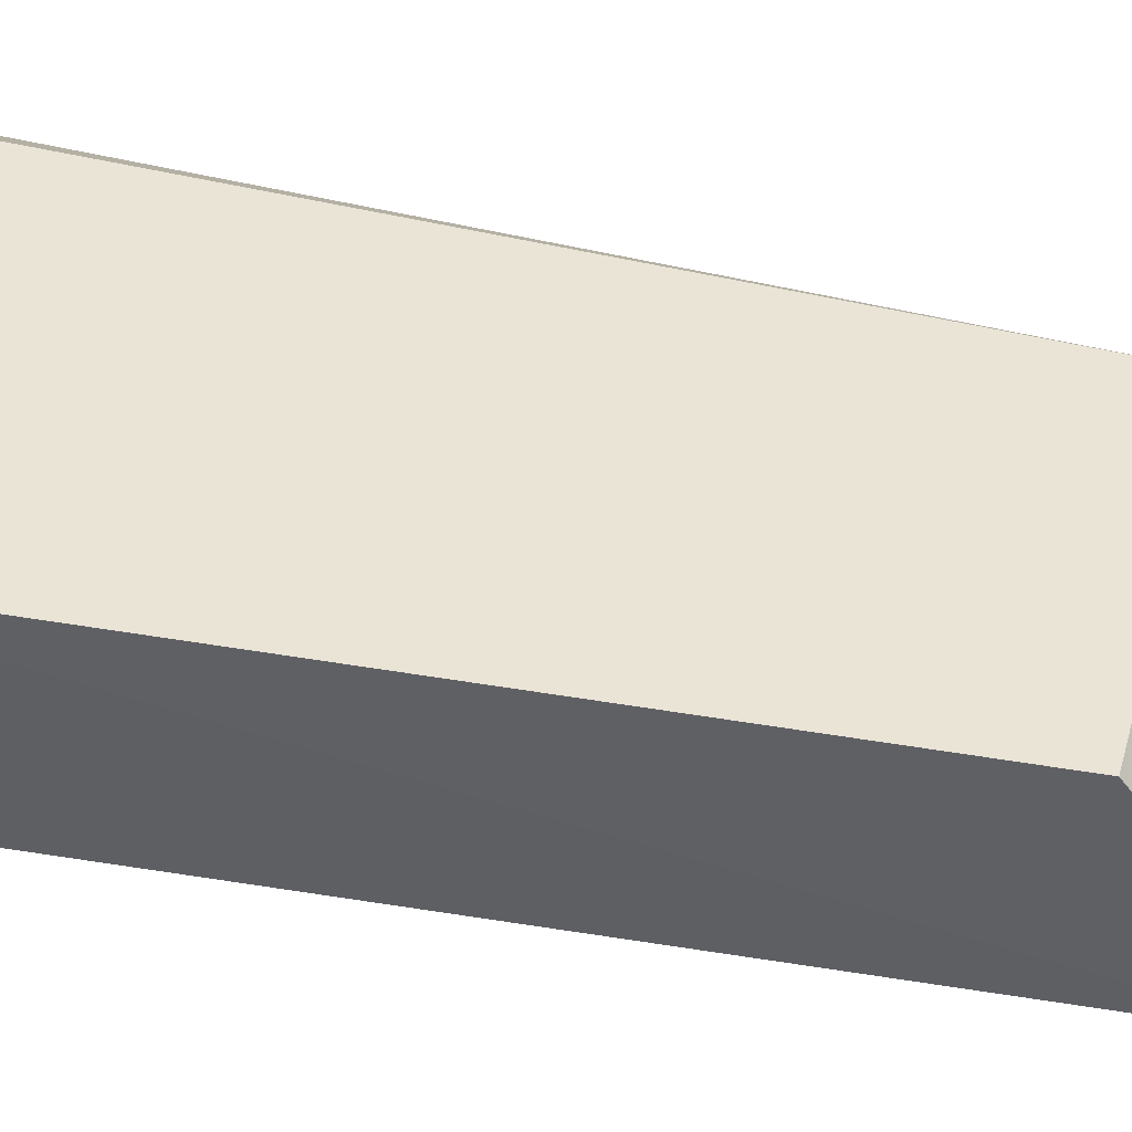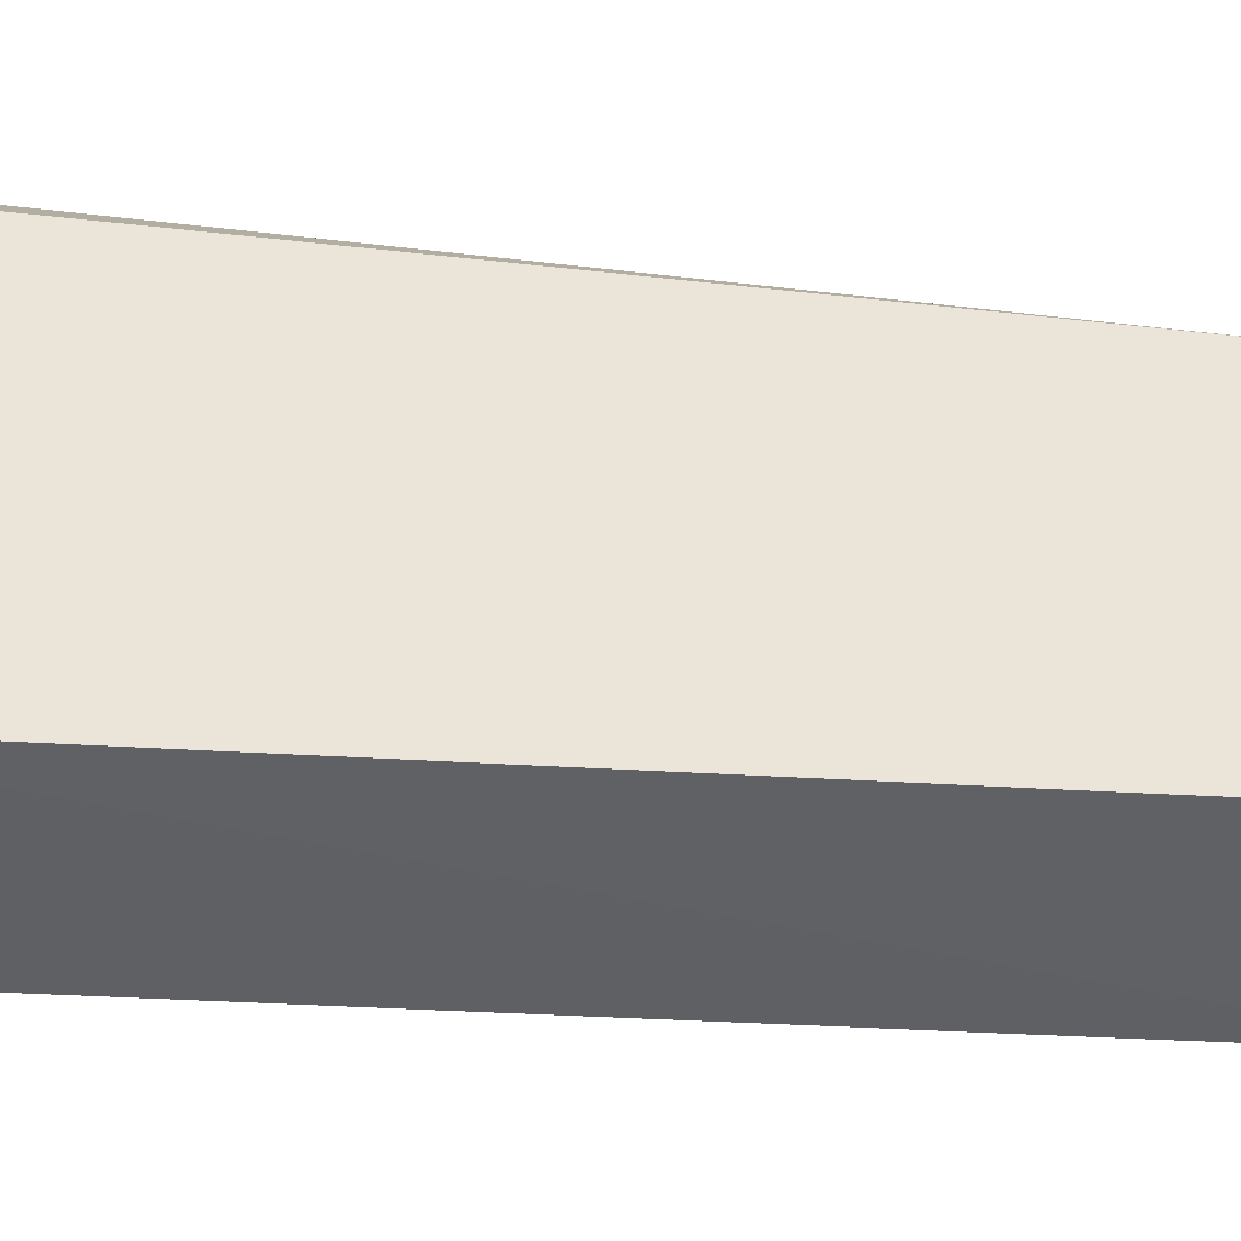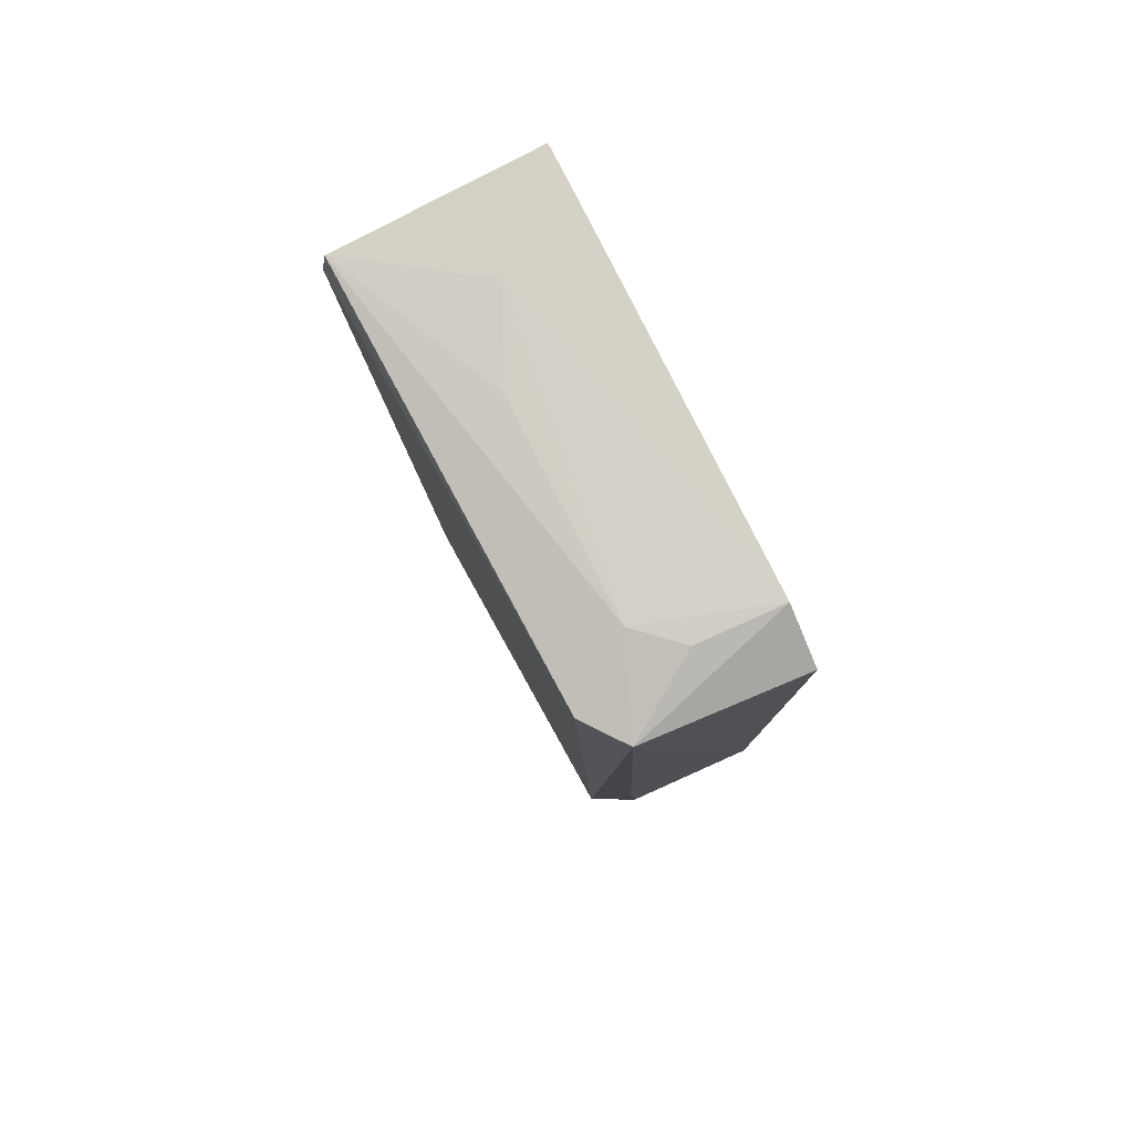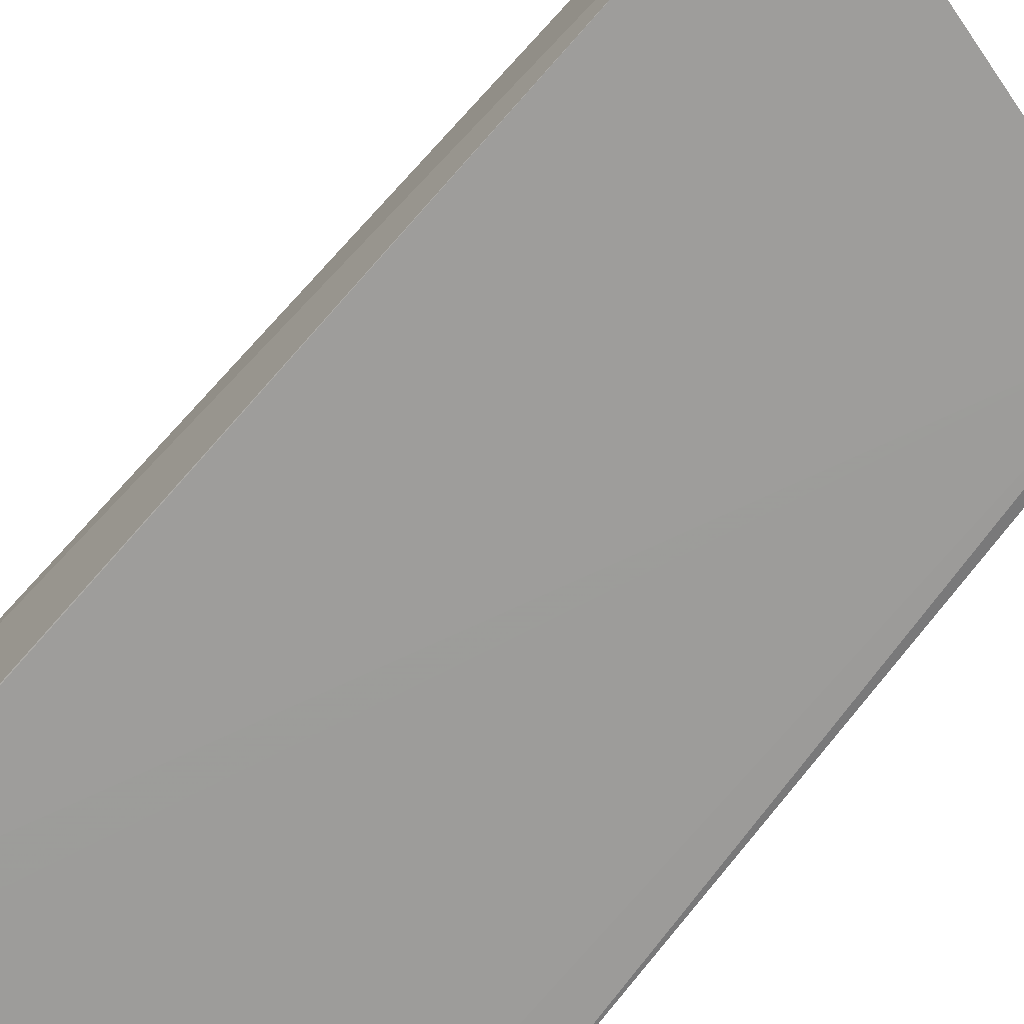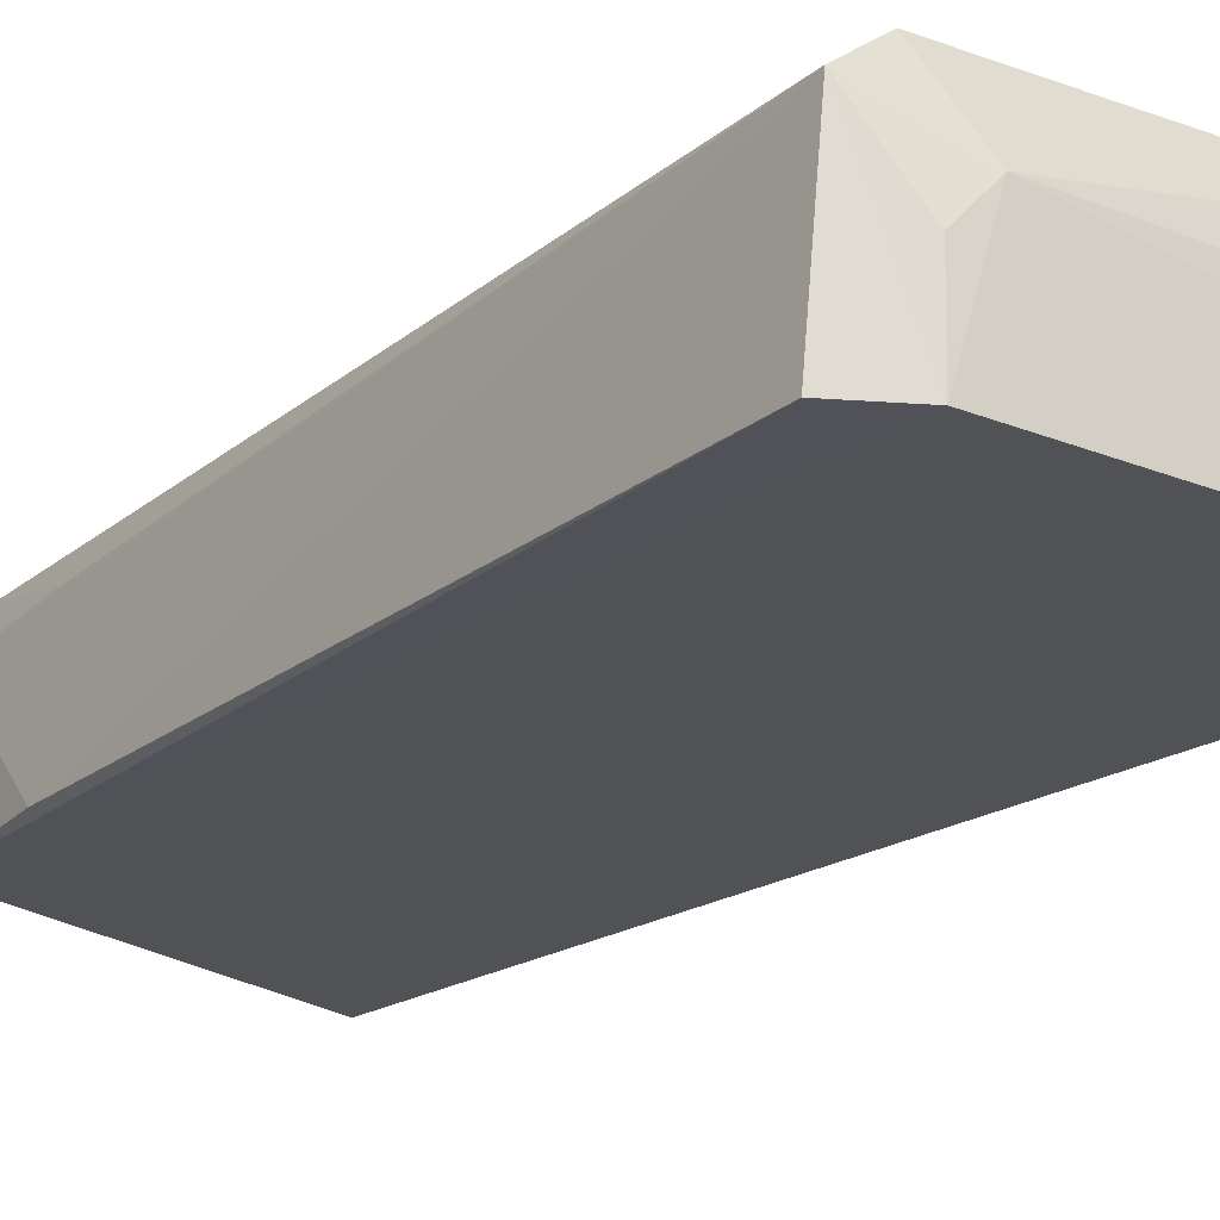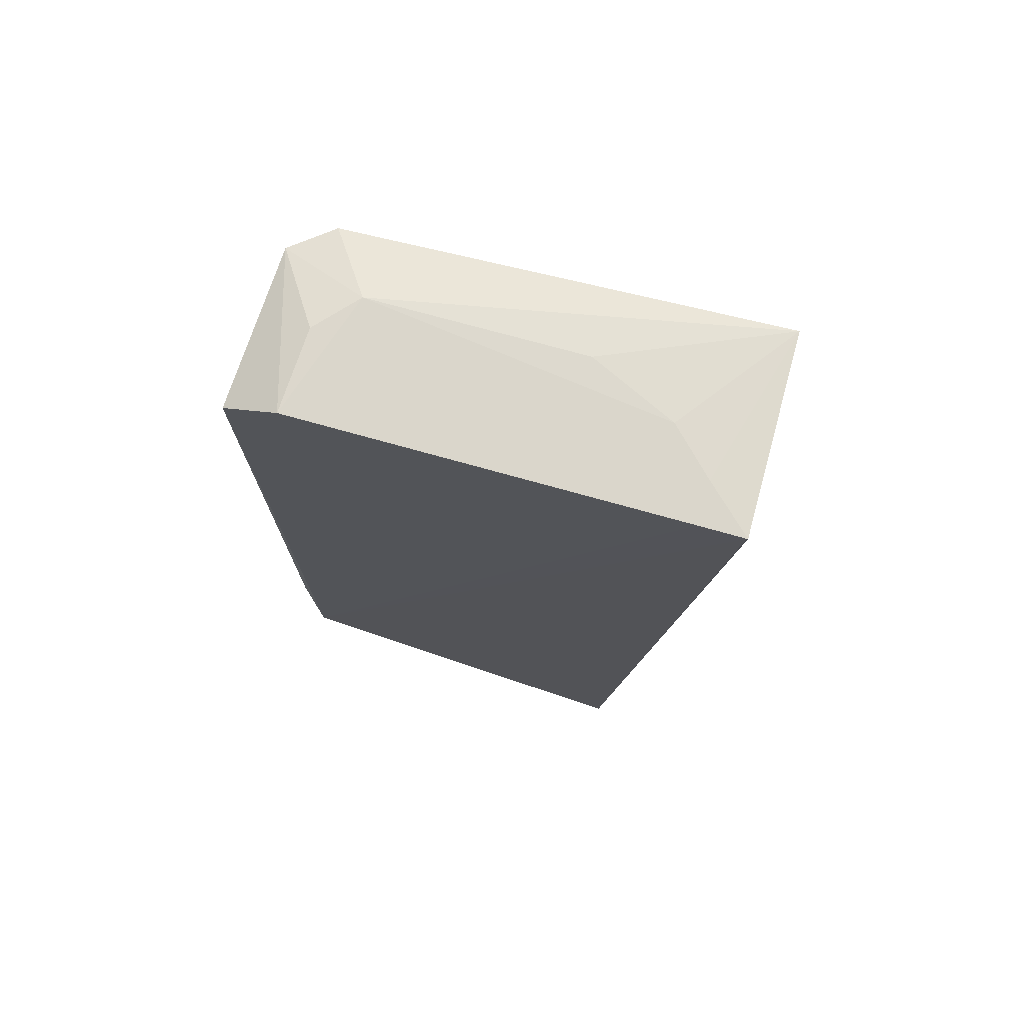
<metadata>
{"format":"obj","ext":"obj","renderer":"f3d","projection":"perspective","resolution":1024,"background":"white","views":[{"elev":44.9,"azim":-74.2,"up":"+Z"},{"elev":46.5,"azim":-81.9,"up":"+Z"},{"elev":79.6,"azim":63.5,"up":"+Y"},{"elev":-70.2,"azim":-36.1,"up":"+Z"},{"elev":-21.1,"azim":143.8,"up":"+Z"},{"elev":74.3,"azim":-164.3,"up":"+Y"}]}
</metadata>
<code>
v 0.04611 0.02272 0.1206
v 0.04797 -0.02008 0.1173
v 0.04871 0.02217 0.1108
v 0.02409 0.02374 0.1109
v 0.02845 -0.01987 0.1204
v 0.02861 -0.02732 0.1109
v 0.04589 0.02376 0.1108
v 0.04821 0.02262 0.119
v 0.0468 -0.01987 0.1197
v 0.02409 0.02164 0.1216
v 0.04802 -0.02061 0.1107
v 0.0438 0.02371 0.1172
v 0.0486 -0.01333 0.1109
v 0.04799 -0.01317 0.1178
v 0.02404 0.02374 0.1109
v 0.02634 0.0238 0.1109
v 0.0457 0.02365 0.1152
v 0.02408 0.02306 0.1213
v 0.02852 0.02378 0.1152
v 0.03292 0.02369 0.1173
v 0.02632 0.02378 0.113
f 8 3 7
f 9 8 1
f 9 6 2
f 9 5 6
f 10 6 5
f 10 9 1
f 10 5 9
f 11 2 6
f 11 7 3
f 11 6 4
f 12 1 8
f 13 8 2
f 13 3 8
f 13 11 3
f 13 2 11
f 14 9 2
f 14 2 8
f 14 8 9
f 15 4 6
f 15 6 10
f 16 11 4
f 16 7 11
f 16 4 15
f 17 12 8
f 17 8 7
f 17 7 12
f 18 10 1
f 18 1 12
f 18 15 10
f 19 12 7
f 19 7 16
f 20 19 18
f 20 18 12
f 20 12 19
f 21 19 16
f 21 16 15
f 21 15 18
f 21 18 19

</code>
